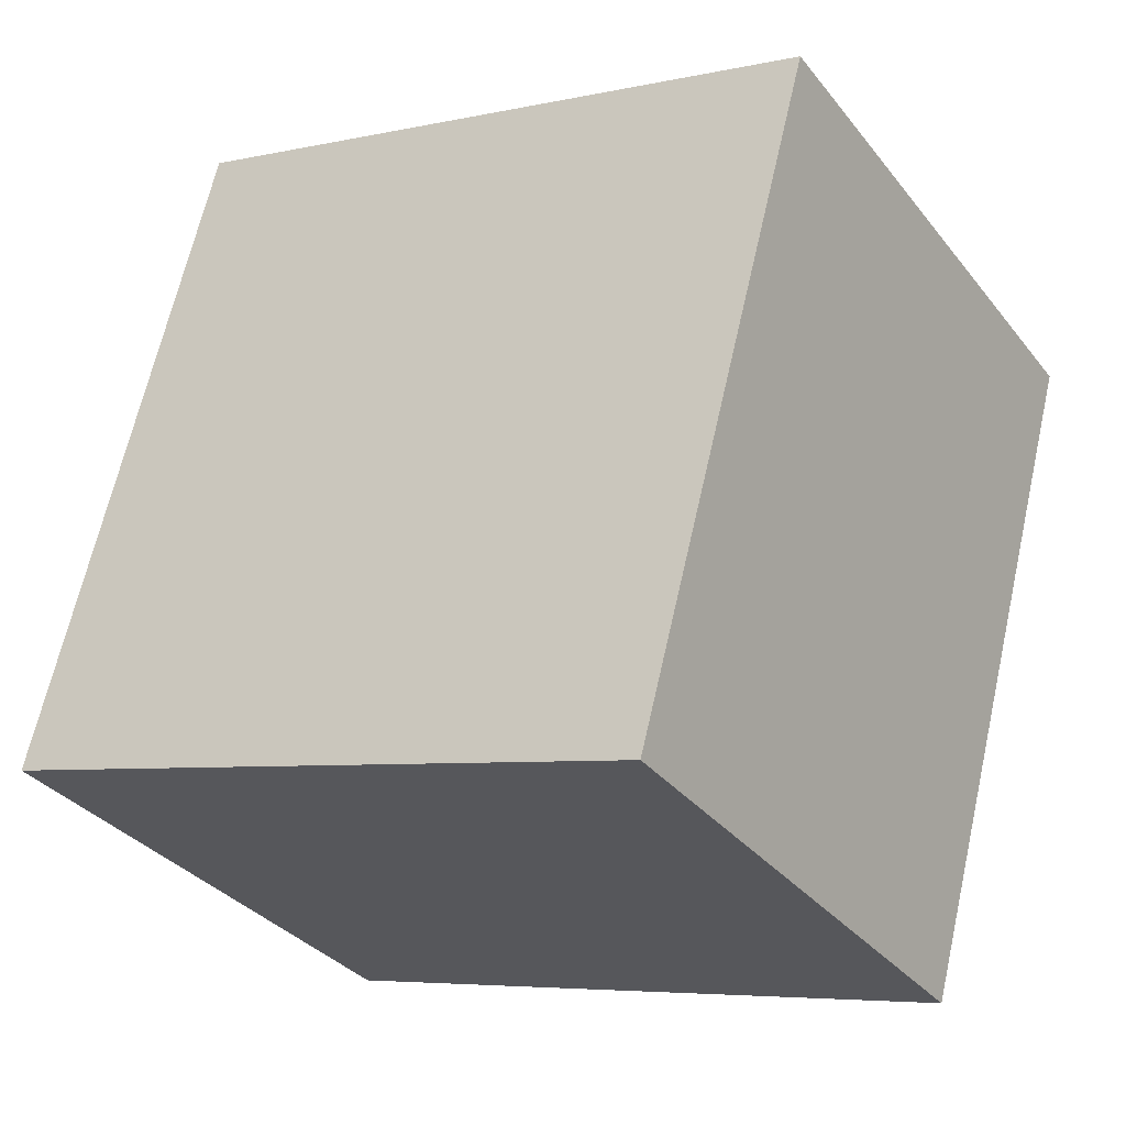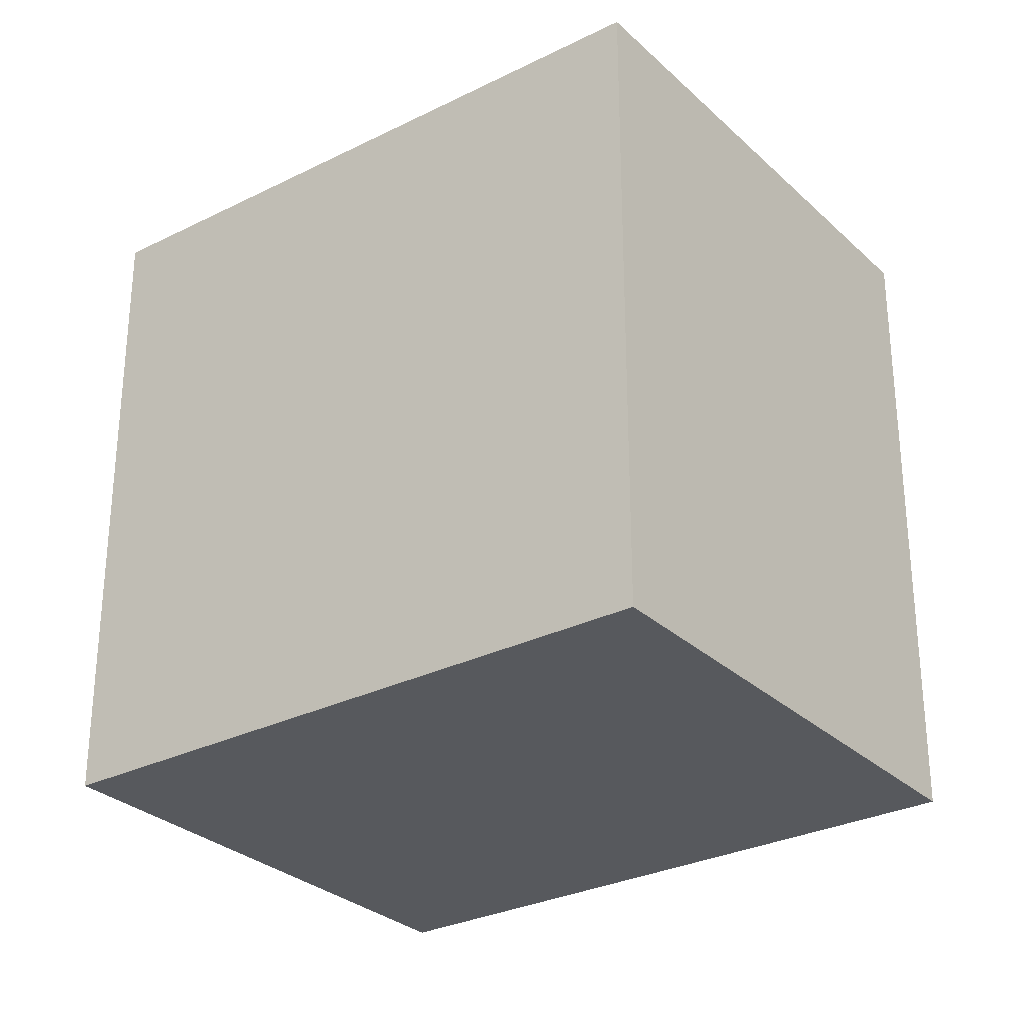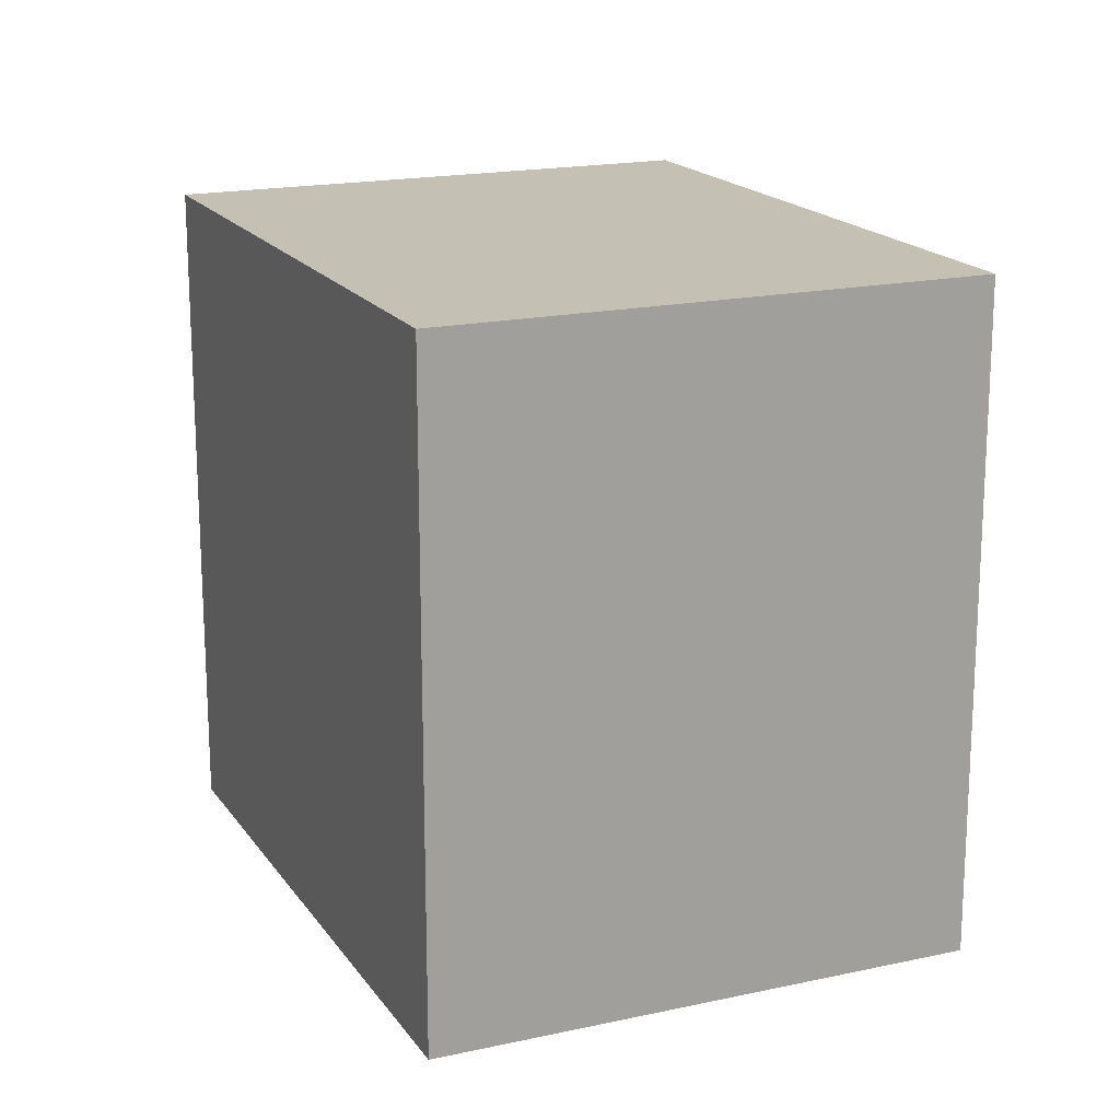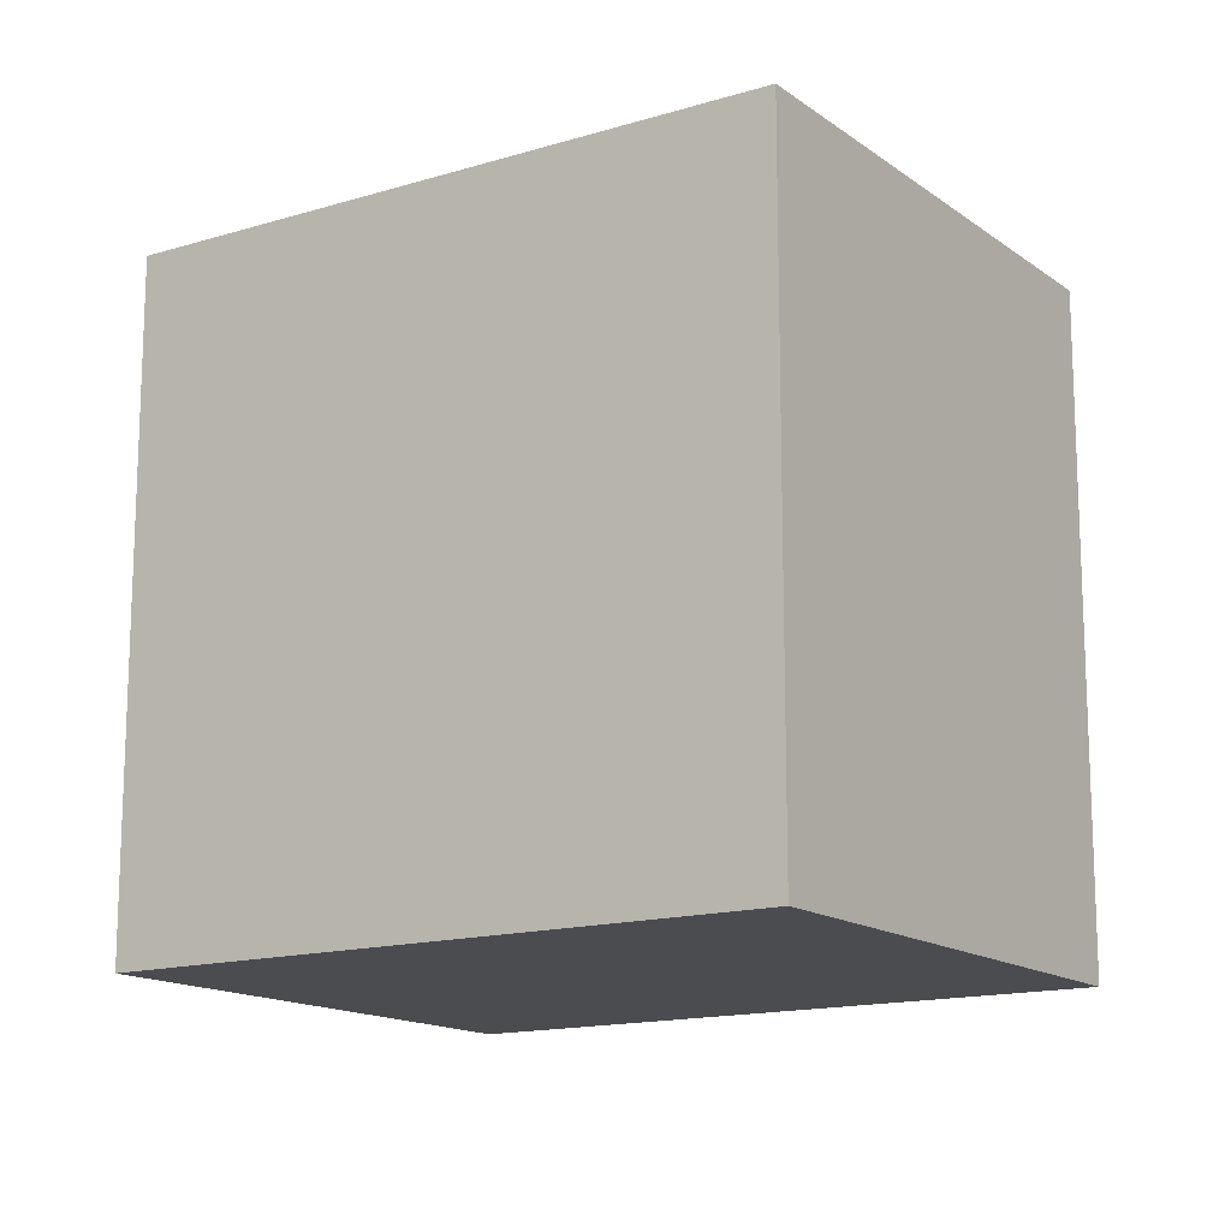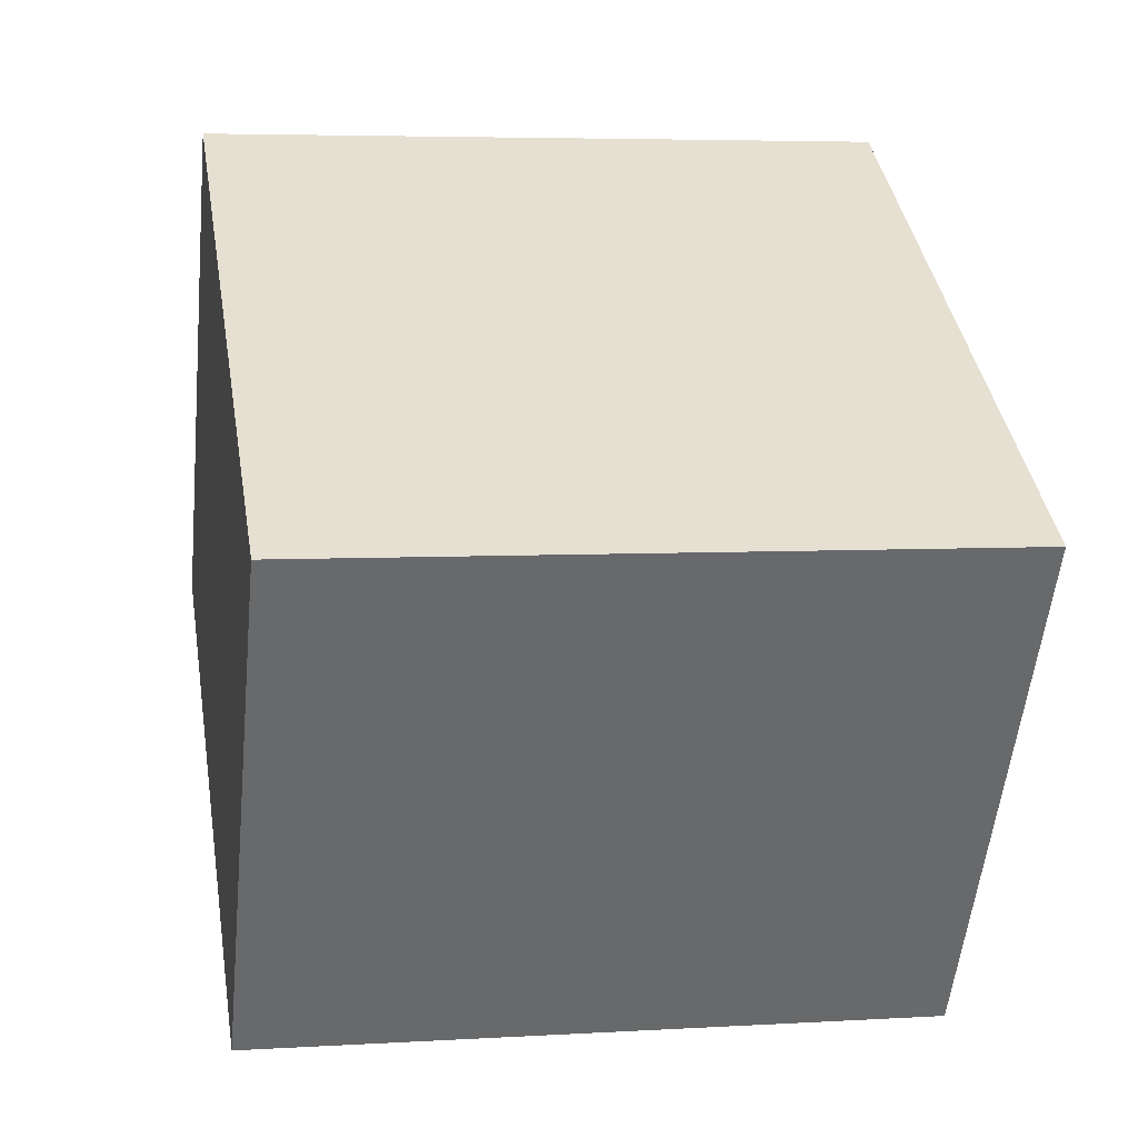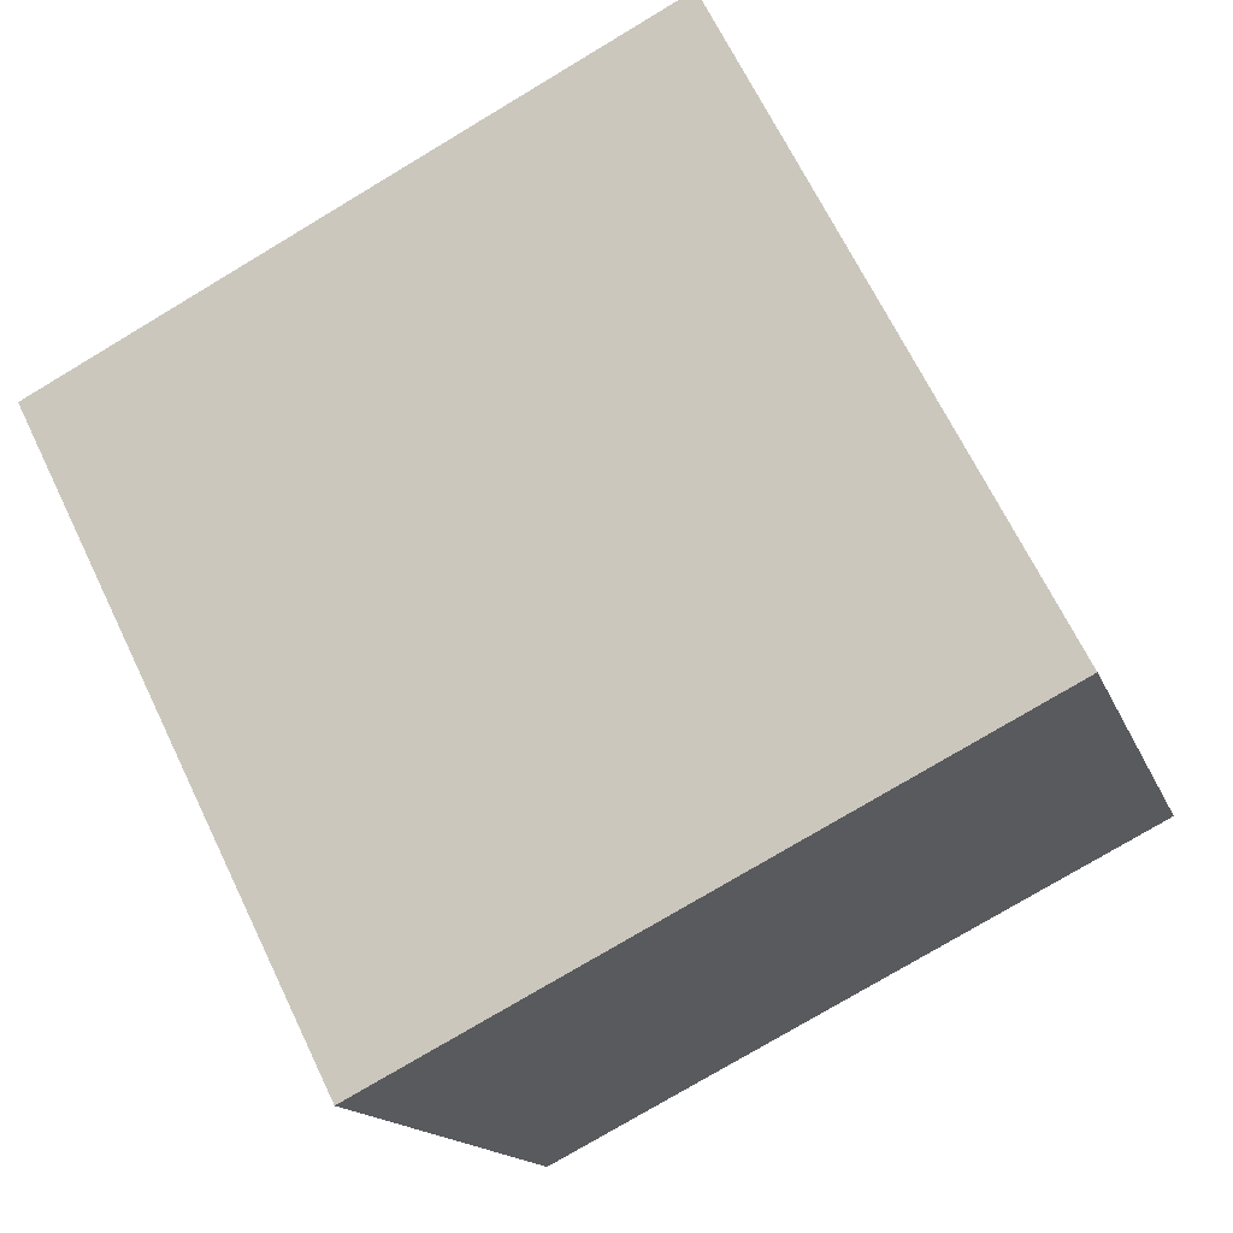
<metadata>
{"format":"obj","ext":"obj","renderer":"f3d","projection":"perspective","resolution":1024,"background":"white","views":[{"elev":65.6,"azim":-167.3,"up":"+Z"},{"elev":-29.5,"azim":-110.9,"up":"+Y"},{"elev":18.0,"azim":99.0,"up":"+Y"},{"elev":-14.8,"azim":-114.0,"up":"+Y"},{"elev":5.1,"azim":79.2,"up":"+Z"},{"elev":-76.9,"azim":-59.1,"up":"+Z"}]}
</metadata>
<code>
v  0 2.176 1.332e-16
v  2.81 2.176 0.33
v  1.85 2.176 -1.19
v  0.96 2.176 1.52
v  1.85 7.287e-17 -1.19
v  0 0 0
v  0.96 -9.307e-17 1.52
v  2.81 -2.021e-17 0.33
g defaultobject
f 1 2 3
f 2 1 4
f 5 1 3
f 1 5 6
f 6 4 1
f 4 6 7
f 7 2 4
f 2 7 8
f 8 3 2
f 3 8 5
f 8 6 5
f 6 8 7

</code>
